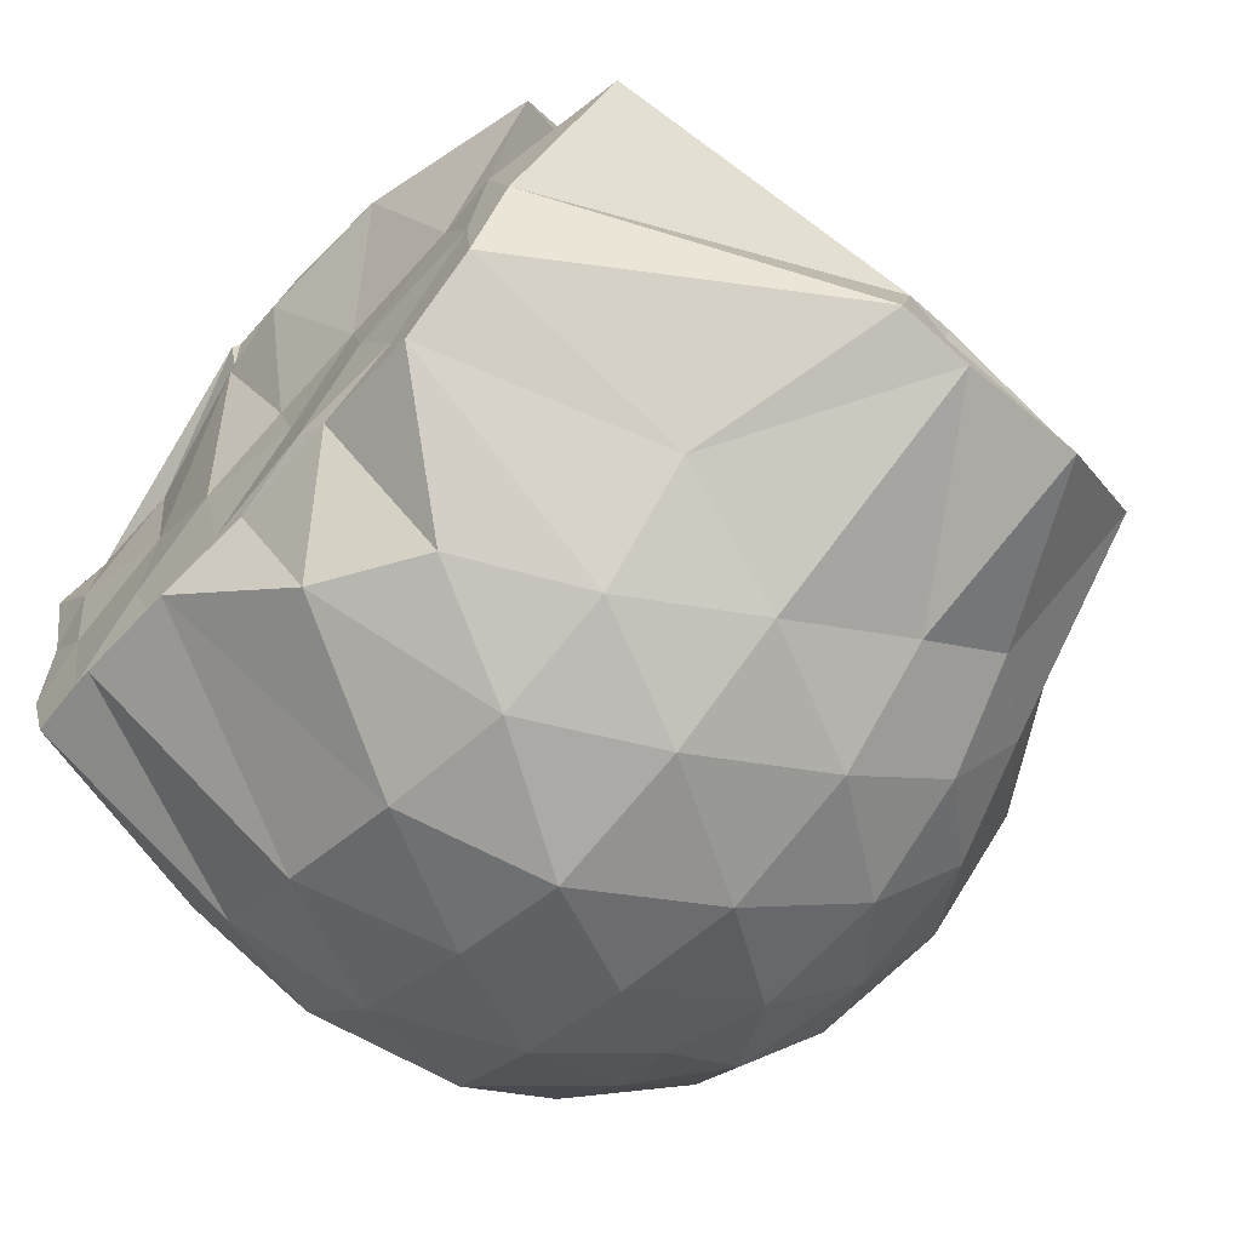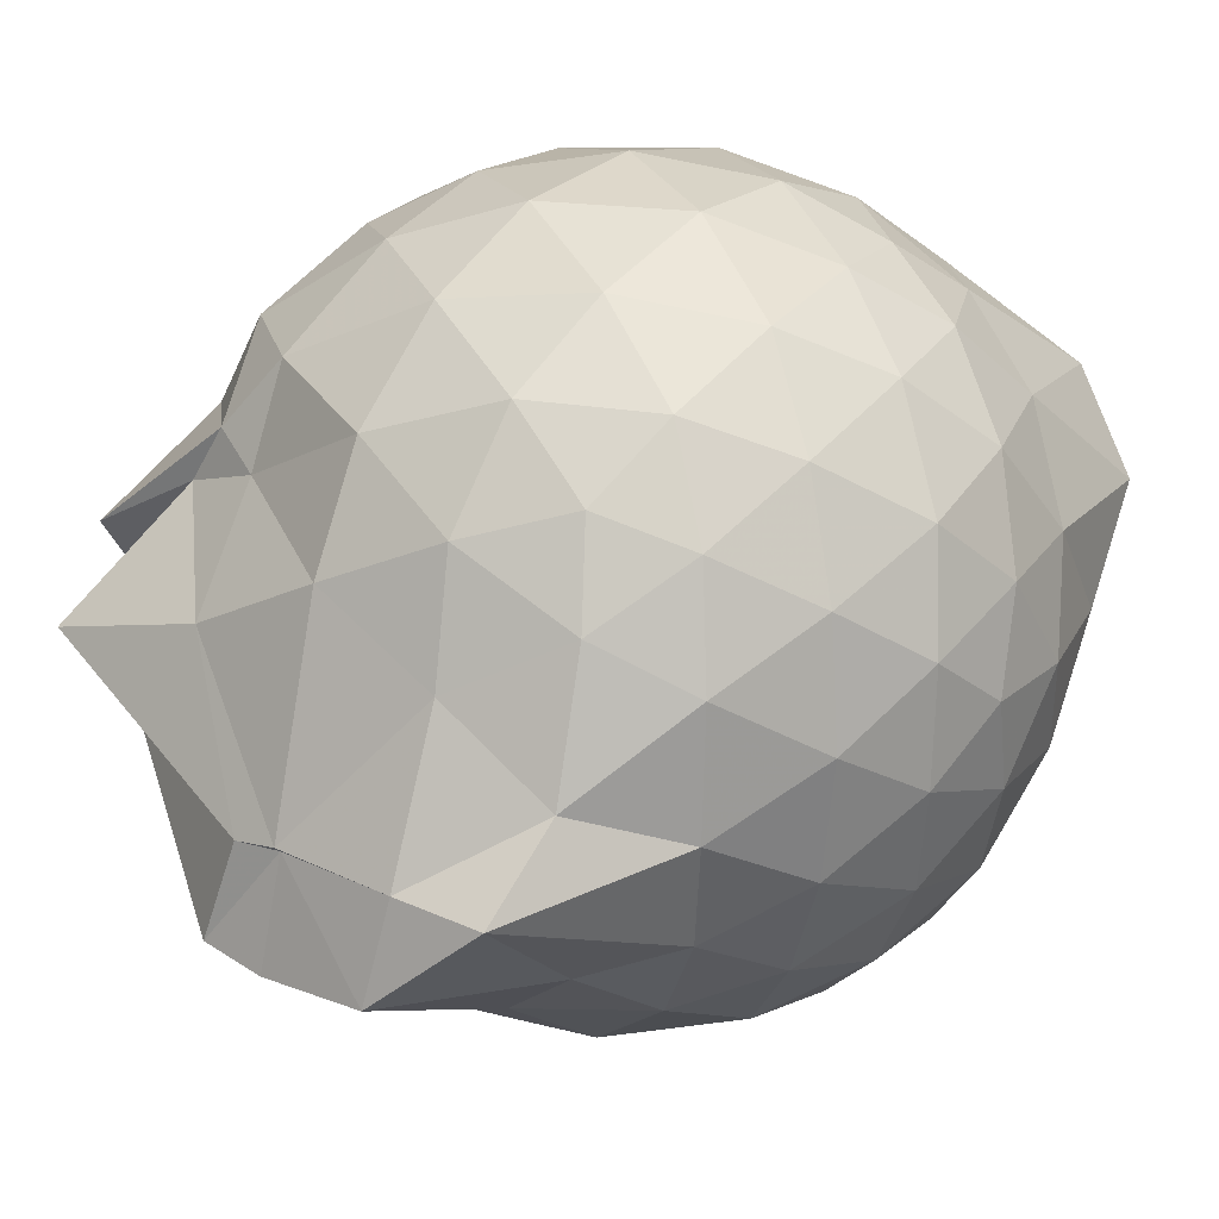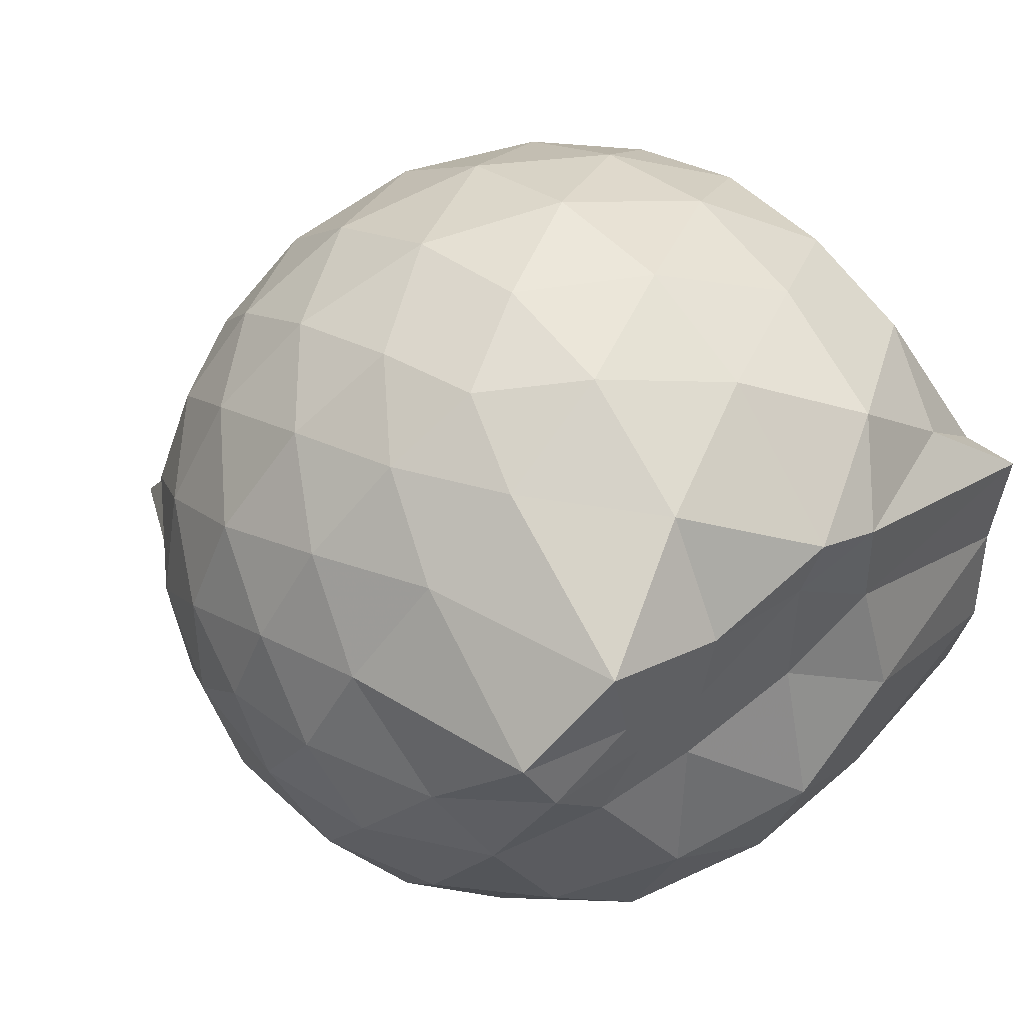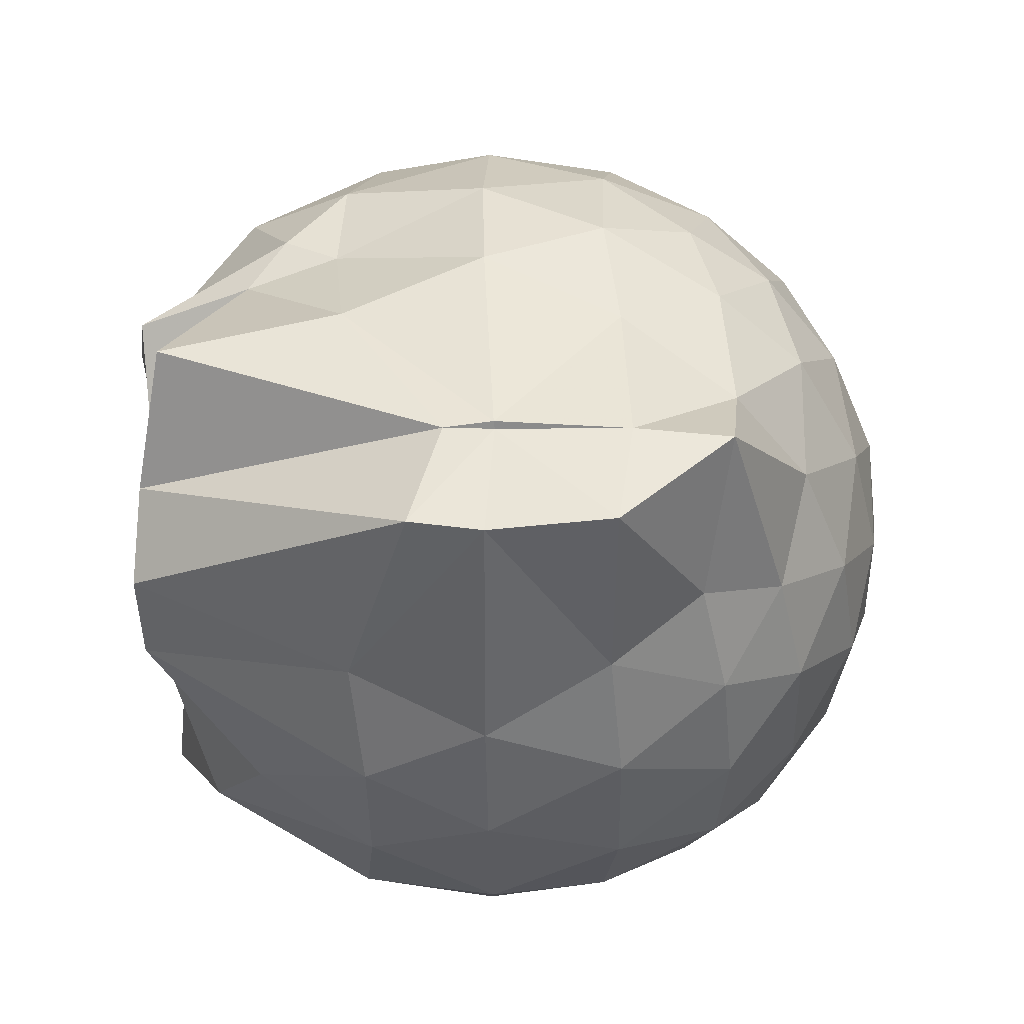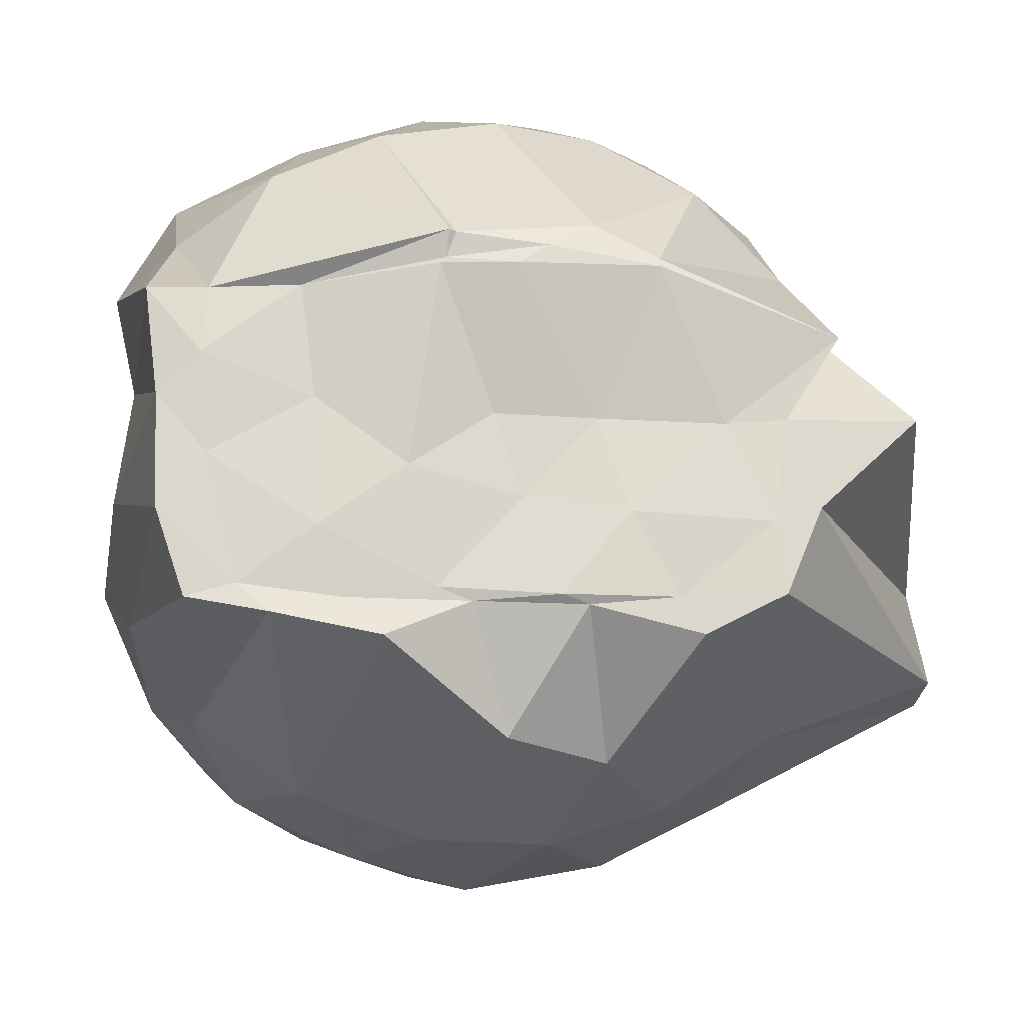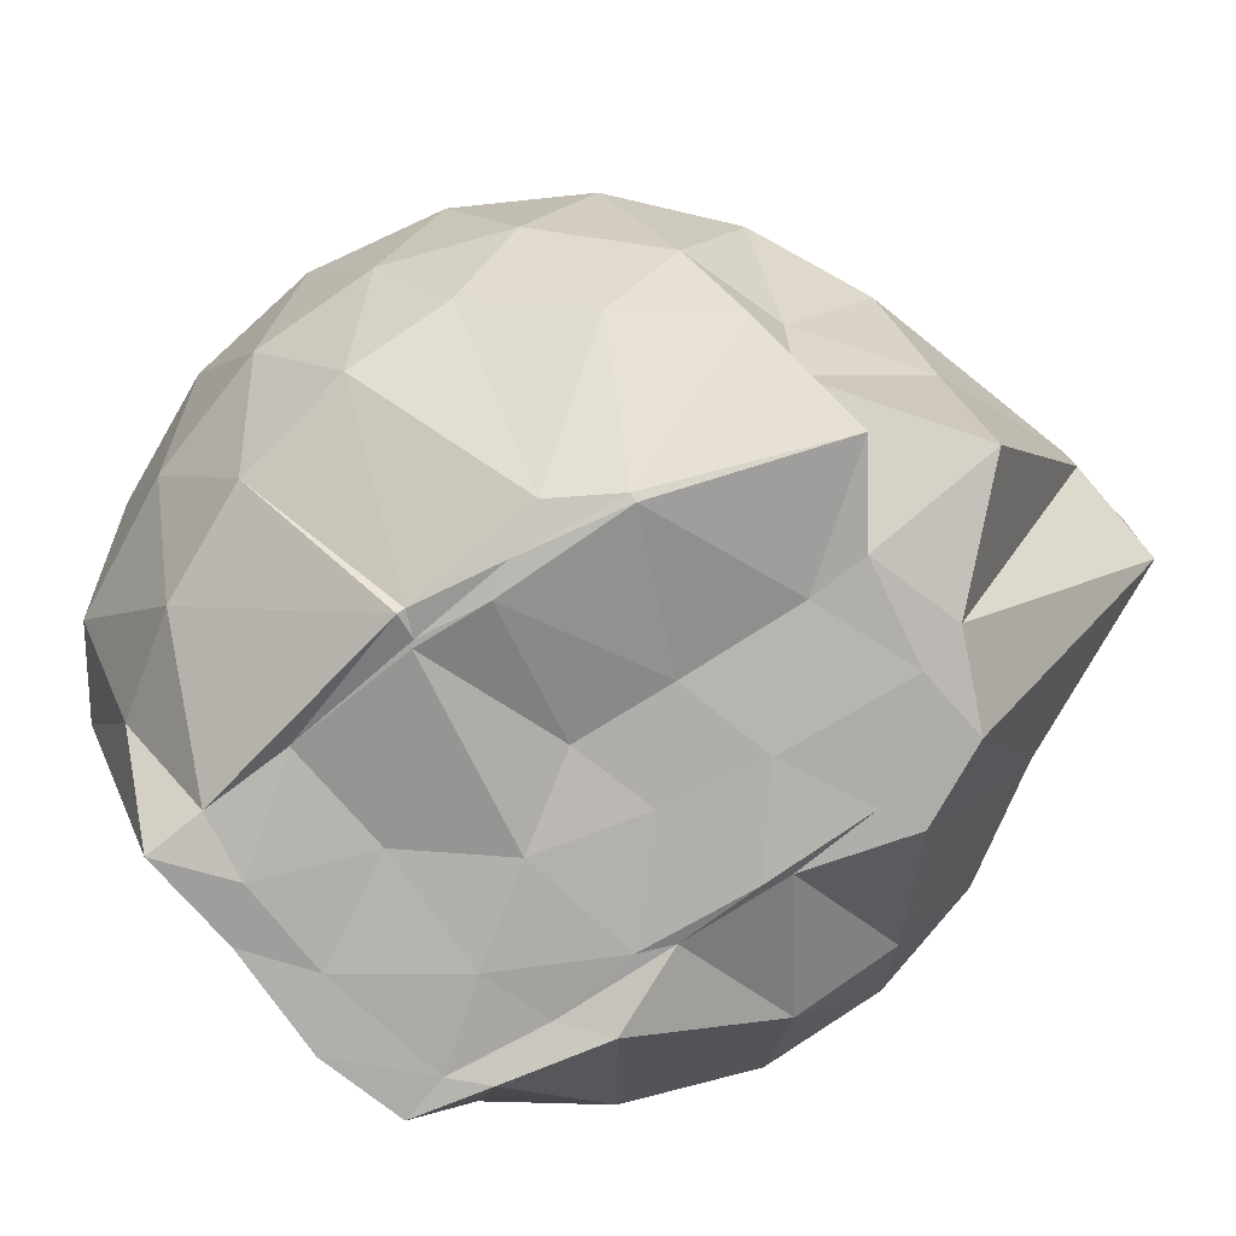
<metadata>
{"format":"obj","ext":"obj","renderer":"f3d","projection":"perspective","resolution":1024,"background":"white","views":[{"elev":-63.2,"azim":-132.2,"up":"+Y"},{"elev":20.8,"azim":-49.6,"up":"+Y"},{"elev":39.3,"azim":49.9,"up":"+Y"},{"elev":-24.1,"azim":-89.2,"up":"+Y"},{"elev":-15.7,"azim":175.1,"up":"+Y"},{"elev":-78.1,"azim":-146.2,"up":"+Z"}]}
</metadata>
<code>
v -2.4 -0.3386 0.3274
v -2.388 -0.3498 -1.418
v -1.586 -0.24 -0.1933
v -1.567 -0.1264 -0.1359
v -1.532 0.08421 -0.06324
v -1.922 0.3222 -0.1075
v -2.123 0.451 -0.162
v -2.353 0.4541 -0.1058
v -2.631 0.3973 -0.08002
v -2.892 0.2778 -0.1042
v -3.076 0.1263 -0.1624
v -3.156 -0.09107 -0.1043
v -3.256 -0.4059 -0.08201
v -3.432 -0.5872 -0.1038
v -3.124 -0.8247 -0.1612
v -2.907 -0.9628 -0.1051
v -2.652 -1.077 -0.08178
v -2.368 -1.136 -0.1035
v -2.15 -1.117 -0.1642
v -1.963 -0.9799 -0.1107
v -1.743 -0.7789 -0.09014
v -1.626 -0.4071 -0.1265
v -1.563 -0.1548 -0.3556
v -1.529 0.02993 -0.3565
v -1.663 0.296 -0.3461
v -1.957 0.4818 -0.3716
v -2.229 0.5659 -0.3686
v -2.517 0.5577 -0.3452
v -2.817 0.4559 -0.3408
v -3.049 0.2936 -0.3671
v -3.222 0.05565 -0.3737
v -3.303 -0.2229 -0.3395
v -3.452 -0.5748 -0.3232
v -3.502 -0.8082 -0.3579
v -3.083 -0.9766 -0.3678
v -2.838 -1.137 -0.3424
v -2.533 -1.236 -0.3438
v -2.256 -1.237 -0.3747
v -1.987 -1.146 -0.374
v -1.744 -0.9778 -0.3462
v -1.597 -0.7029 -0.3459
v -1.604 -0.3681 -0.3654
v -1.536 0.01998 -0.6189
v -1.503 0.1538 -0.6471
v -1.797 0.4328 -0.6479
v -2.075 0.5689 -0.6521
v -2.38 0.6139 -0.6445
v -2.687 0.5645 -0.6457
v -2.961 0.4193 -0.6458
v -3.171 0.1961 -0.6555
v -3.308 -0.06882 -0.6484
v -3.464 -0.5619 -0.6219
v -3.45 -0.5737 -0.62
v -3.498 -0.8321 -0.64
v -2.976 -1.105 -0.6491
v -2.706 -1.242 -0.6475
v -2.381 -1.302 -0.6408
v -2.113 -1.232 -0.6518
v -1.828 -1.101 -0.6544
v -1.621 -0.8821 -0.6537
v -1.495 -0.6014 -0.653
v -1.567 -0.2611 -0.6394
v -1.505 0.108 -0.8095
v -1.647 0.3021 -0.9167
v -1.949 0.4592 -0.9501
v -2.246 0.5541 -0.9543
v -2.531 0.5571 -0.9264
v -2.809 0.4653 -0.9246
v -3.046 0.2585 -0.9879
v -3.134 0.0291 -1
v -3.329 -0.2254 -0.9683
v -3.467 -0.5782 -0.7312
v -3.494 -0.8101 -0.8053
v -3.064 -0.9841 -0.9523
v -2.821 -1.148 -0.9263
v -2.551 -1.233 -0.926
v -2.265 -1.228 -0.9535
v -1.971 -1.127 -0.9576
v -1.732 -0.9688 -0.9334
v -1.577 -0.7381 -0.9342
v -1.529 -0.4449 -0.9426
v -1.562 -0.1521 -0.8772
v -1.665 0.1124 -1.178
v -1.883 0.2638 -1.257
v -2.133 0.3845 -1.238
v -2.408 0.439 -1.211
v -2.646 0.4342 -1.14
v -2.876 0.2674 -1.231
v -3.095 0.09508 -1.126
v -3.104 -0.03508 -1.211
v -3.349 -0.3282 -1.375
v -3.112 -0.5549 -1.434
v -3.029 -0.7545 -1.449
v -2.848 -0.8469 -1.442
v -2.66 -1.087 -1.185
v -2.428 -1.057 -1.311
v -2.15 -0.863 -1.45
v -1.905 -0.8153 -1.443
v -1.721 -0.7824 -1.426
v -1.655 -0.5853 -1.426
v -1.645 -0.3217 -1.419
v -1.616 -0.08482 -1.438
v -1.593 -0.2569 0.04166
v -1.608 -0.1233 0.1215
v -1.963 0.1406 0.08835
v -2.166 0.319 0.02752
v -2.435 0.2838 0.0874
v -2.729 0.1875 0.09024
v -2.969 0.05438 0.03022
v -3.031 -0.2018 0.09155
v -3.038 -0.4961 0.08885
v -2.979 -0.7483 0.02699
v -2.747 -0.8722 0.08488
v -2.454 -0.9629 0.08757
v -2.166 -1.002 0.02345
v -1.979 -0.8084 0.08485
v -1.761 -0.5339 0.07947
v -1.845 -0.3396 0.1867
v -2.054 -0.09647 0.2353
v -2.239 0.1174 0.1967
v -2.518 0.04293 0.2399
v -2.795 -0.06683 0.1995
v -2.817 -0.3466 0.2363
v -2.803 -0.6246 0.195
v -2.537 -0.7259 0.2365
v -2.244 -0.797 0.1961
v -2.053 -0.5759 0.2311
v -2.155 -0.3373 0.302
v -2.317 -0.1186 0.2963
v -2.588 -0.2072 0.3023
v -2.591 -0.4762 0.2972
v -2.329 -0.5574 0.2989
v -1.753 -0.07462 -1.421
v -2.28 0.04447 -1.514
v -2.297 0.04271 -1.505
v -2.607 0.07258 -1.492
v -2.751 -0.006764 -1.505
v -3.161 -0.1608 -1.445
v -3.039 -0.3527 -1.432
v -3.006 -0.5894 -1.444
v -2.798 -0.7638 -1.438
v -2.597 -0.783 -1.431
v -2.342 -0.7787 -1.423
v -2.062 -0.7751 -1.42
v -1.83 -0.7502 -1.429
v -1.758 -0.4568 -1.425
v -1.739 -0.2283 -1.436
v -1.958 -0.06287 -1.422
v -2.275 -0.01455 -1.494
v -2.504 0.01488 -1.514
v -2.751 -0.02681 -1.513
v -2.904 -0.363 -1.426
v -2.689 -0.5726 -1.441
v -2.537 -0.7645 -1.446
v -2.264 -0.7492 -1.426
v -2.003 -0.6161 -1.438
v -1.992 -0.322 -1.42
v -2.263 -0.02719 -1.493
v -2.437 -0.02997 -1.52
v -2.619 -0.3572 -1.422
v -2.452 -0.5411 -1.421
v -2.2 -0.4773 -1.438
f 3 23 4
f 4 23 24
f 4 24 5
f 5 24 25
f 5 25 6
f 6 25 26
f 6 26 7
f 7 26 27
f 7 27 8
f 8 27 28
f 8 28 9
f 9 28 29
f 9 29 10
f 10 29 30
f 10 30 11
f 11 30 31
f 11 31 12
f 12 31 32
f 12 32 13
f 13 32 33
f 13 33 14
f 14 33 34
f 14 34 15
f 15 34 35
f 15 35 16
f 16 35 36
f 16 36 17
f 17 36 37
f 17 37 18
f 18 37 38
f 18 38 19
f 19 38 39
f 19 39 20
f 20 39 40
f 20 40 21
f 21 40 41
f 21 41 22
f 22 41 42
f 22 42 3
f 3 42 23
f 23 43 24
f 24 43 44
f 24 44 25
f 25 44 45
f 25 45 26
f 26 45 46
f 26 46 27
f 27 46 47
f 27 47 28
f 28 47 48
f 28 48 29
f 29 48 49
f 29 49 30
f 30 49 50
f 30 50 31
f 31 50 51
f 31 51 32
f 32 51 52
f 32 52 33
f 33 52 53
f 33 53 34
f 34 53 54
f 34 54 35
f 35 54 55
f 35 55 36
f 36 55 56
f 36 56 37
f 37 56 57
f 37 57 38
f 38 57 58
f 38 58 39
f 39 58 59
f 39 59 40
f 40 59 60
f 40 60 41
f 41 60 61
f 41 61 42
f 42 61 62
f 42 62 23
f 23 62 43
f 43 63 44
f 44 63 64
f 44 64 45
f 45 64 65
f 45 65 46
f 46 65 66
f 46 66 47
f 47 66 67
f 47 67 48
f 48 67 68
f 48 68 49
f 49 68 69
f 49 69 50
f 50 69 70
f 50 70 51
f 51 70 71
f 51 71 52
f 52 71 72
f 52 72 53
f 53 72 73
f 53 73 54
f 54 73 74
f 54 74 55
f 55 74 75
f 55 75 56
f 56 75 76
f 56 76 57
f 57 76 77
f 57 77 58
f 58 77 78
f 58 78 59
f 59 78 79
f 59 79 60
f 60 79 80
f 60 80 61
f 61 80 81
f 61 81 62
f 62 81 82
f 62 82 43
f 43 82 63
f 63 83 64
f 64 83 84
f 64 84 65
f 65 84 85
f 65 85 66
f 66 85 86
f 66 86 67
f 67 86 87
f 67 87 68
f 68 87 88
f 68 88 69
f 69 88 89
f 69 89 70
f 70 89 90
f 70 90 71
f 71 90 91
f 71 91 72
f 72 91 92
f 72 92 73
f 73 92 93
f 73 93 74
f 74 93 94
f 74 94 75
f 75 94 95
f 75 95 76
f 76 95 96
f 76 96 77
f 77 96 97
f 77 97 78
f 78 97 98
f 78 98 79
f 79 98 99
f 79 99 80
f 80 99 100
f 80 100 81
f 81 100 101
f 81 101 82
f 82 101 102
f 82 102 63
f 63 102 83
f 103 104 118
f 104 119 118
f 104 105 119
f 105 120 119
f 105 106 120
f 106 107 120
f 107 121 120
f 107 108 121
f 108 122 121
f 108 109 122
f 109 110 122
f 110 123 122
f 110 111 123
f 111 124 123
f 111 112 124
f 112 113 124
f 113 125 124
f 113 114 125
f 114 126 125
f 114 115 126
f 115 116 126
f 116 127 126
f 116 117 127
f 117 118 127
f 117 103 118
f 118 119 128
f 119 129 128
f 119 120 129
f 120 121 129
f 121 130 129
f 121 122 130
f 122 123 130
f 123 131 130
f 123 124 131
f 124 125 131
f 125 132 131
f 125 126 132
f 126 127 132
f 127 128 132
f 127 118 128
f 133 148 134
f 134 148 149
f 134 149 135
f 135 149 150
f 135 150 136
f 136 150 137
f 137 150 151
f 137 151 138
f 138 151 152
f 138 152 139
f 139 152 140
f 140 152 153
f 140 153 141
f 141 153 154
f 141 154 142
f 142 154 143
f 143 154 155
f 143 155 144
f 144 155 156
f 144 156 145
f 145 156 146
f 146 156 157
f 146 157 147
f 147 157 148
f 147 148 133
f 148 158 149
f 149 158 159
f 149 159 150
f 150 159 151
f 151 159 160
f 151 160 152
f 152 160 153
f 153 160 161
f 153 161 154
f 154 161 155
f 155 161 162
f 155 162 156
f 156 162 157
f 157 162 158
f 157 158 148
f 3 4 103
f 103 4 104
f 4 5 104
f 104 5 105
f 5 6 105
f 105 6 106
f 6 7 106
f 7 8 106
f 106 8 107
f 8 9 107
f 107 9 108
f 9 10 108
f 108 10 109
f 10 11 109
f 11 12 109
f 109 12 110
f 12 13 110
f 110 13 111
f 13 14 111
f 111 14 112
f 14 15 112
f 15 16 112
f 112 16 113
f 16 17 113
f 113 17 114
f 17 18 114
f 114 18 115
f 18 19 115
f 19 20 115
f 115 20 116
f 20 21 116
f 116 21 117
f 21 22 117
f 117 22 103
f 22 3 103
f 83 133 84
f 84 133 134
f 84 134 85
f 85 134 135
f 85 135 86
f 86 135 136
f 86 136 87
f 87 136 88
f 88 136 137
f 88 137 89
f 89 137 138
f 89 138 90
f 90 138 139
f 90 139 91
f 91 139 92
f 92 139 140
f 92 140 93
f 93 140 141
f 93 141 94
f 94 141 142
f 94 142 95
f 95 142 96
f 96 142 143
f 96 143 97
f 97 143 144
f 97 144 98
f 98 144 145
f 98 145 99
f 99 145 100
f 100 145 146
f 100 146 101
f 101 146 147
f 101 147 102
f 102 147 133
f 102 133 83
f 128 129 1
f 129 130 1
f 130 131 1
f 131 132 1
f 132 128 1
f 159 158 2
f 160 159 2
f 161 160 2
f 162 161 2
f 158 162 2

</code>
